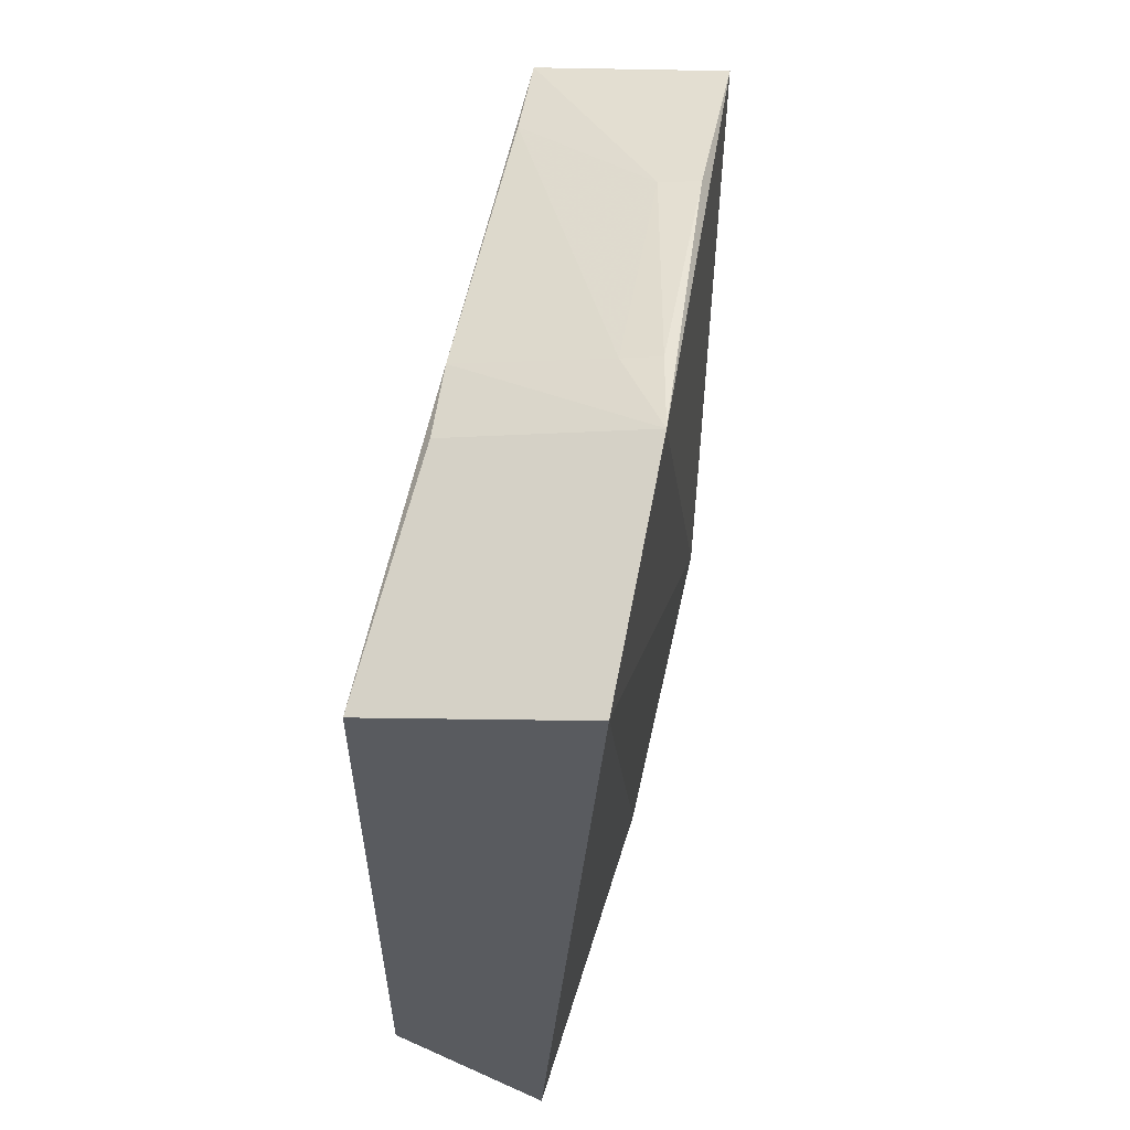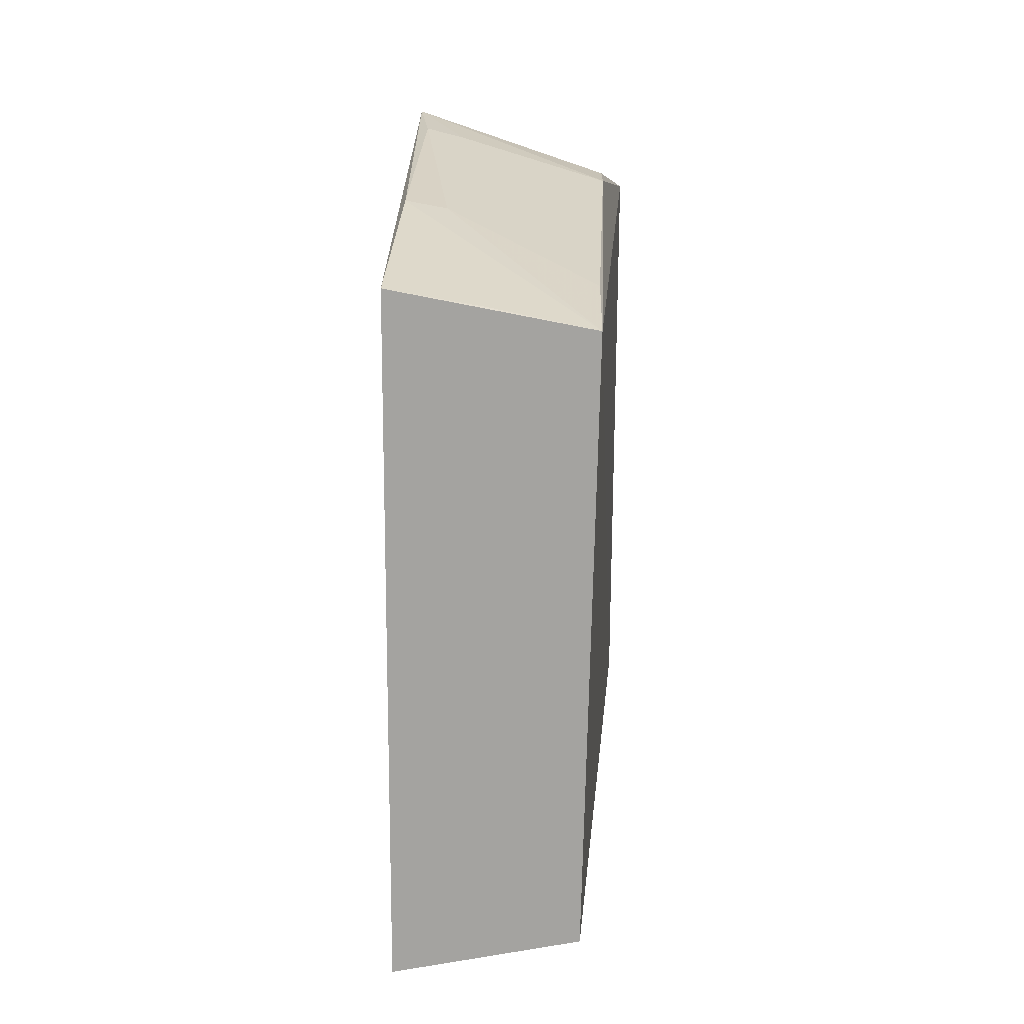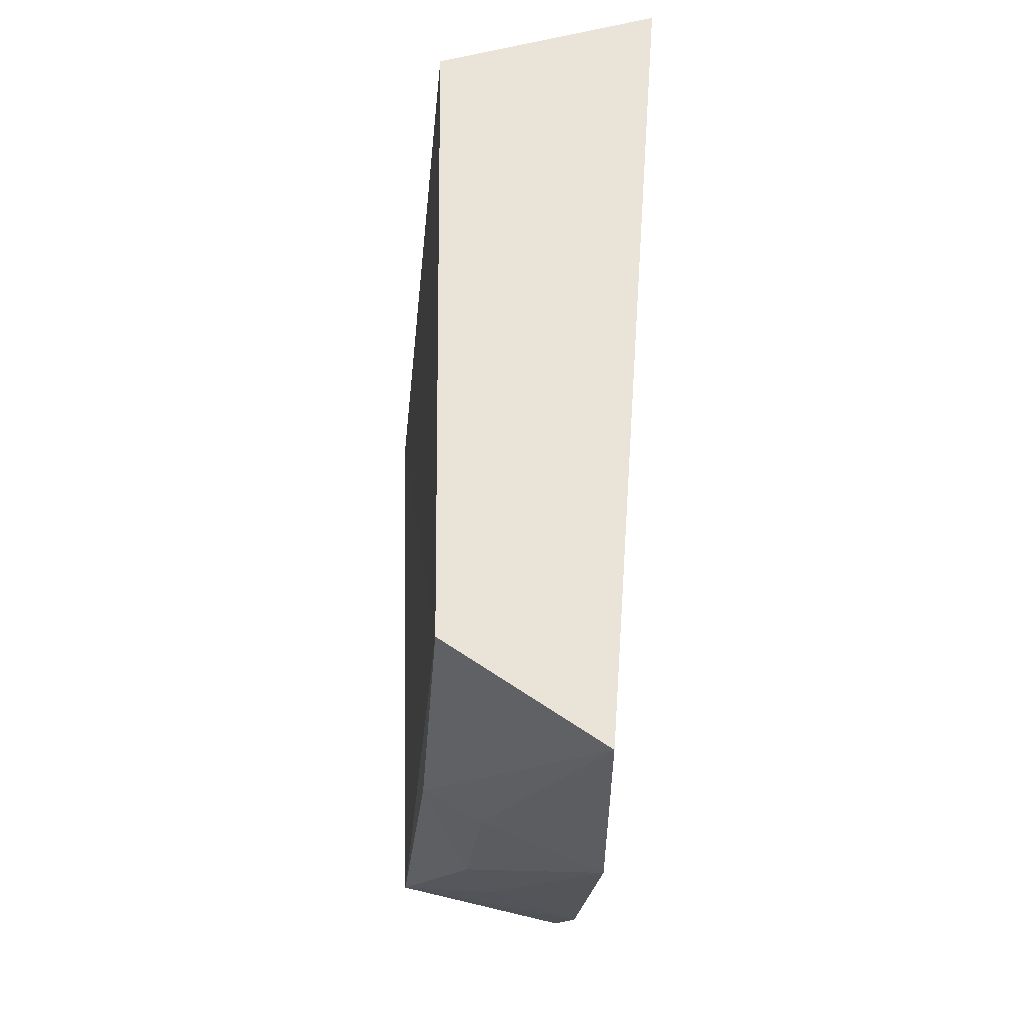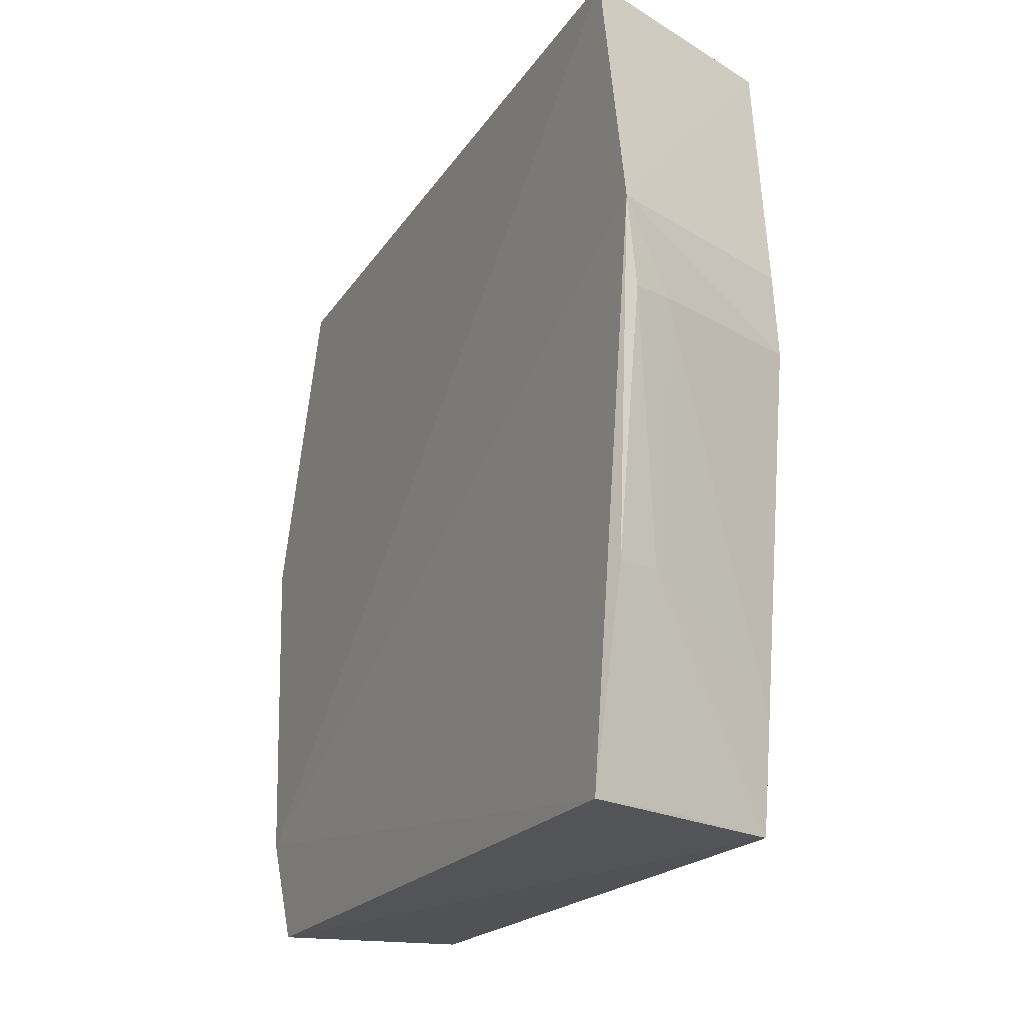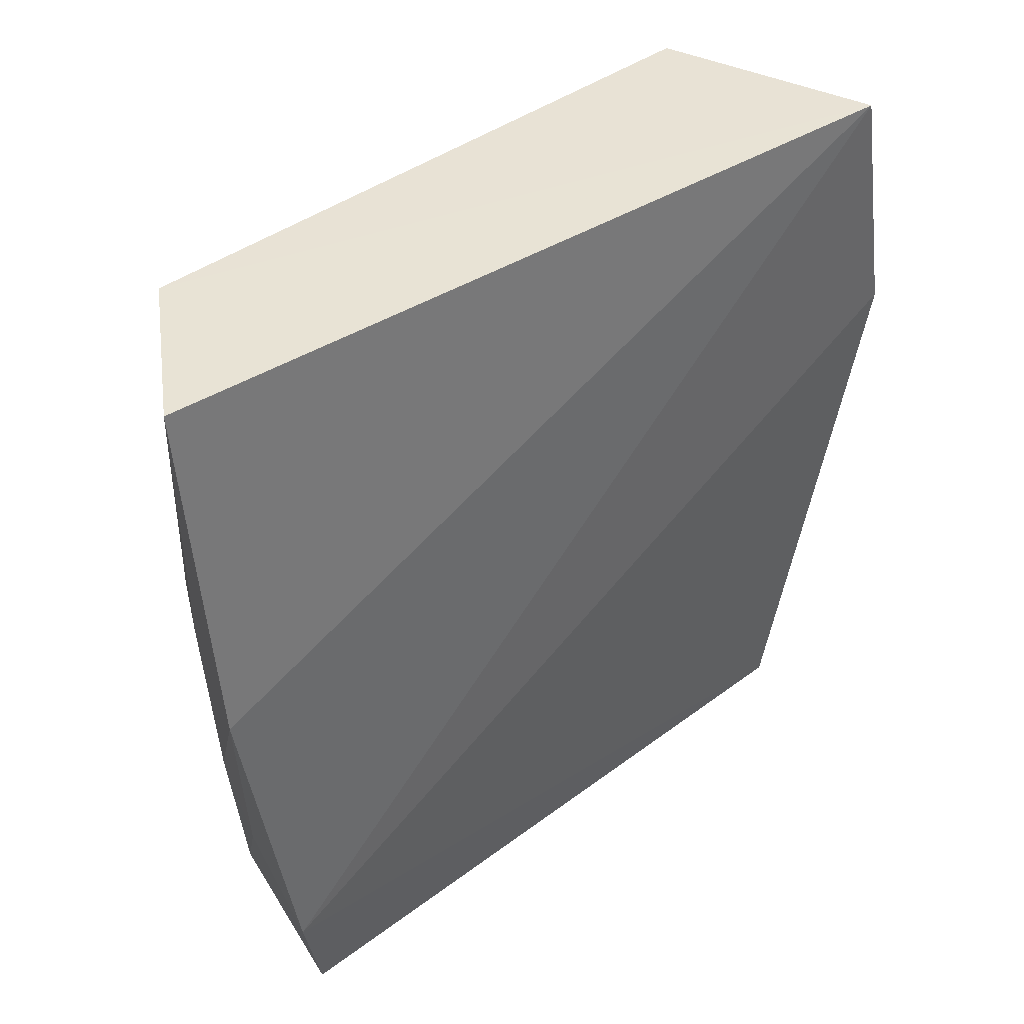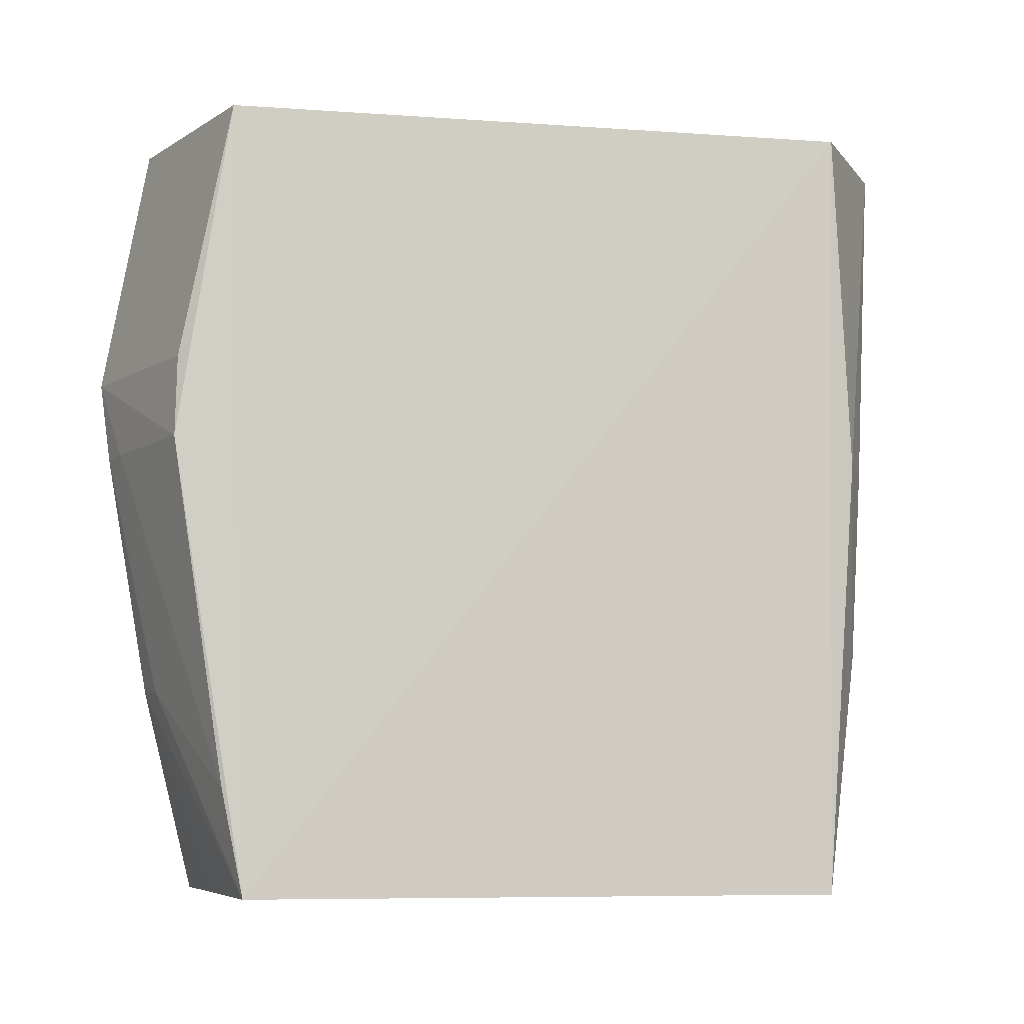
<metadata>
{"format":"obj","ext":"obj","renderer":"f3d","projection":"perspective","resolution":1024,"background":"white","views":[{"elev":55.8,"azim":10.6,"up":"+Y"},{"elev":16.7,"azim":-176.3,"up":"+Y"},{"elev":-26.9,"azim":-5.5,"up":"+Y"},{"elev":-21.5,"azim":152.0,"up":"+Z"},{"elev":42.5,"azim":48.6,"up":"+Z"},{"elev":-7.7,"azim":-102.8,"up":"+Z"}]}
</metadata>
<code>
v -0.1405 -0.1237 0.00903
v -0.1275 -0.1017 -0.2337
v -0.1287 -0.1235 -0.09845
v -0.1227 0.1218 0.006668
v -0.1878 0.09361 -0.233
v -0.1248 -0.1091 -0.2014
v -0.1833 -0.08979 -0.2333
v -0.189 0.1003 0.005394
v -0.1275 0.1043 -0.2313
v -0.1663 -0.1088 -0.09754
v -0.1555 -0.1045 -0.1861
v -0.1845 0.1159 -0.09637
v -0.1874 -0.09311 0.007643
v -0.122 0.1355 -0.07062
v -0.1662 -0.1052 -0.1585
v -0.1844 -0.09923 -0.0979
v -0.1275 0.1194 -0.1707
v -0.1834 0.1152 -0.07184
v -0.1558 0.09956 -0.2312
v -0.1382 0.1296 -0.09547
v -0.14 0.1172 -0.1703
v -0.1862 0.1001 -0.201
v -0.1266 0.1325 -0.09586
f 1 3 4
f 6 4 3
f 7 2 6
f 7 5 2
f 9 2 5
f 9 6 2
f 10 3 1
f 11 7 6
f 11 6 3
f 12 5 8
f 13 8 5
f 13 5 7
f 13 1 4
f 13 4 8
f 14 4 6
f 14 6 9
f 14 8 4
f 15 3 10
f 15 11 3
f 15 7 11
f 16 13 7
f 16 10 1
f 16 1 13
f 16 15 10
f 16 7 15
f 17 14 9
f 18 14 12
f 18 12 8
f 18 8 14
f 19 17 9
f 19 9 5
f 19 5 17
f 20 12 14
f 21 17 5
f 22 5 12
f 22 12 20
f 22 21 5
f 22 20 21
f 23 20 14
f 23 14 17
f 23 21 20
f 23 17 21

</code>
